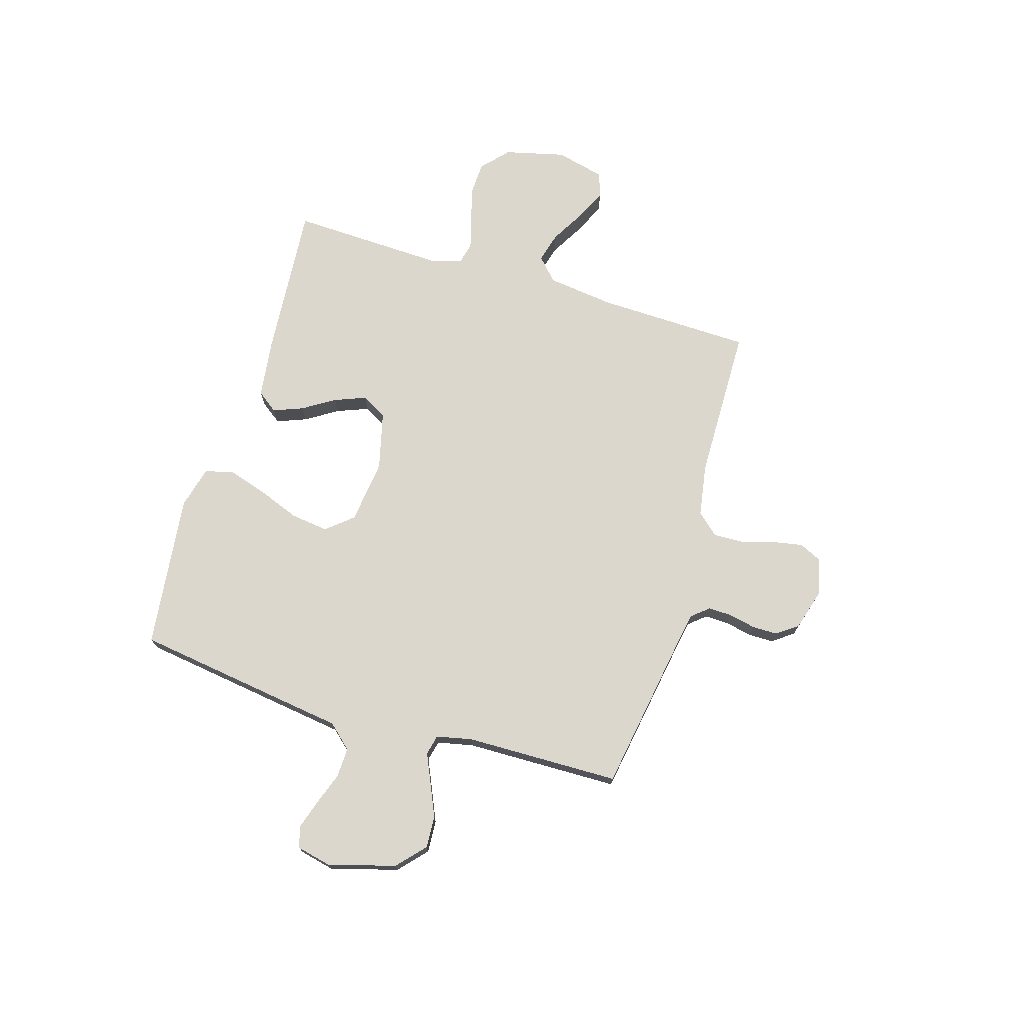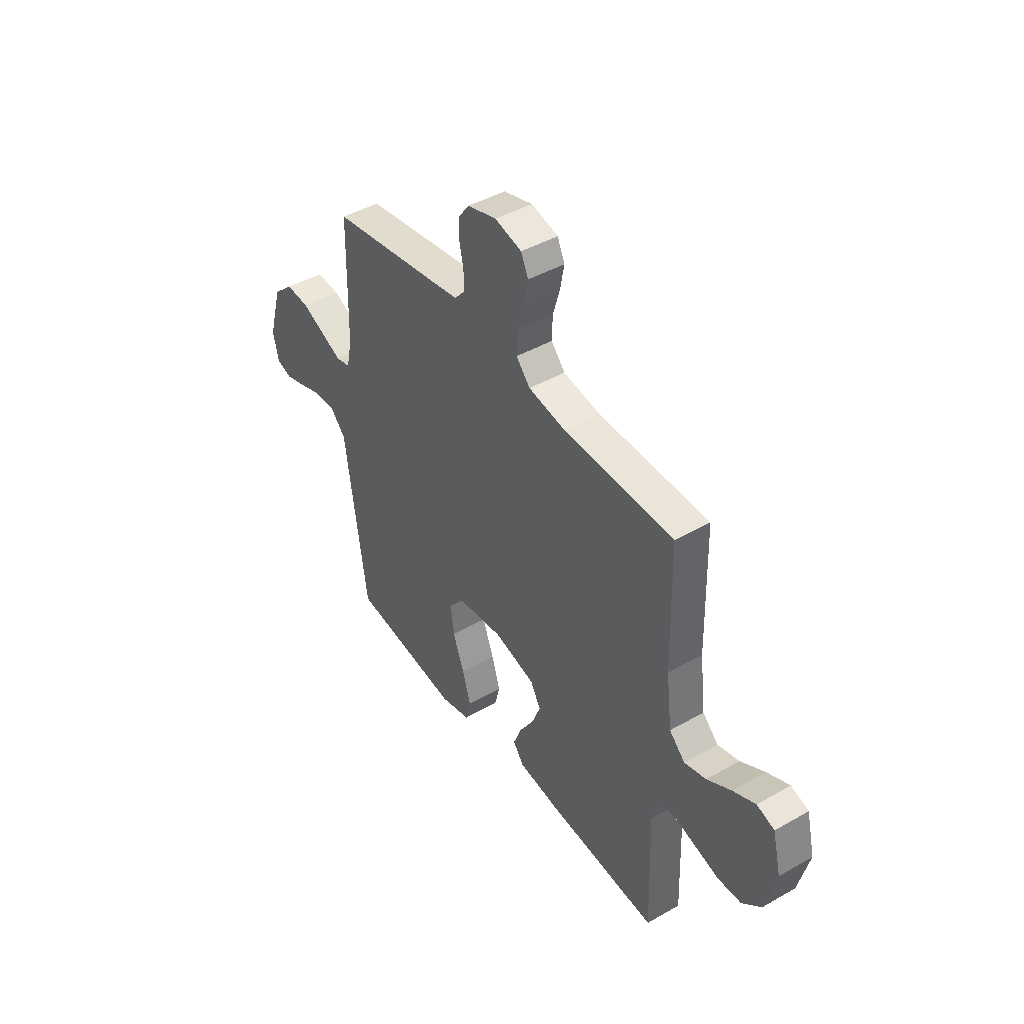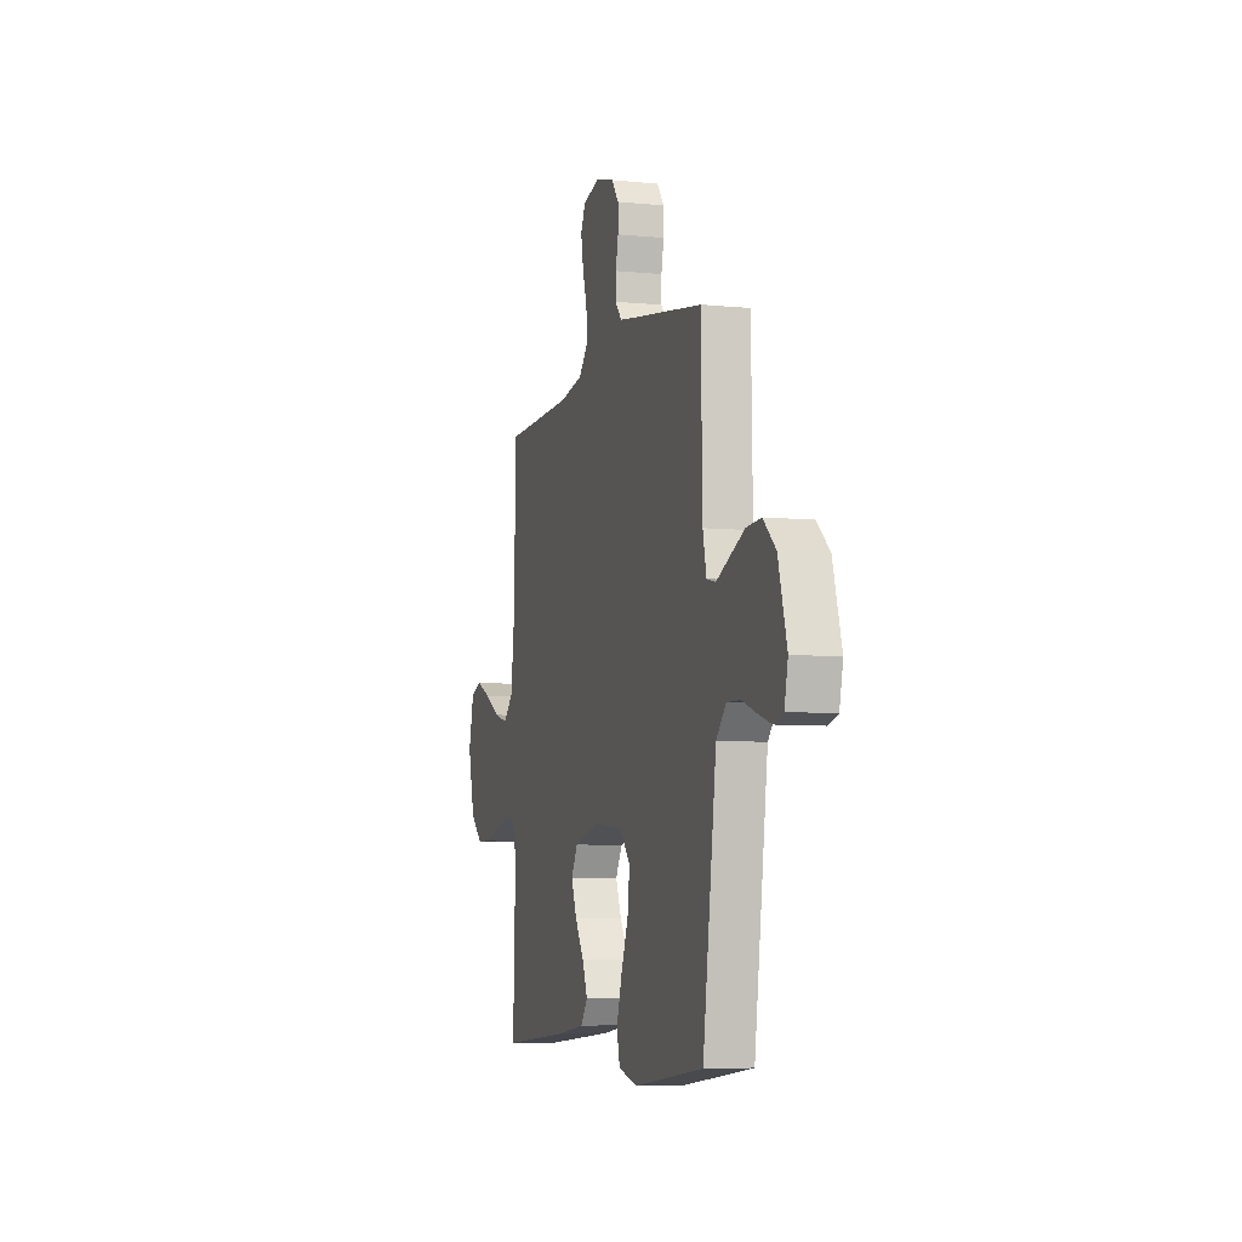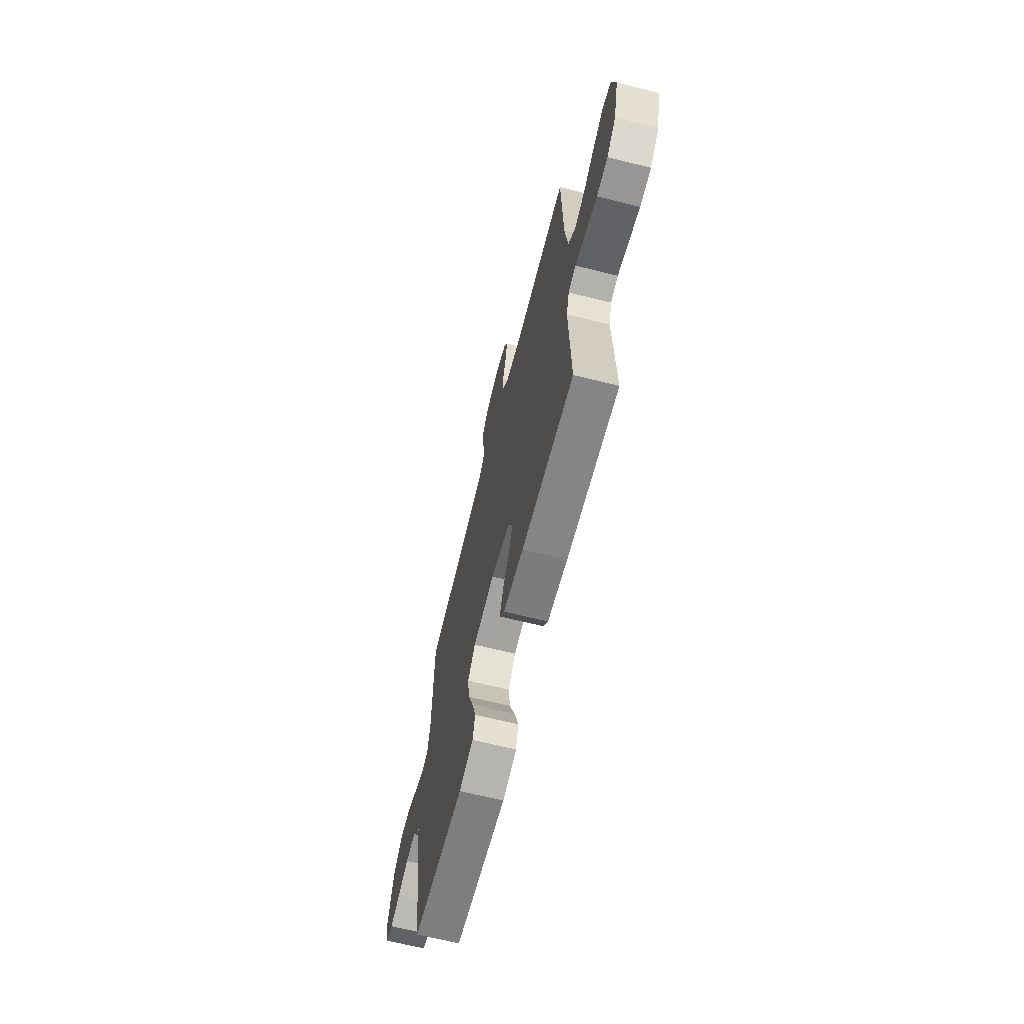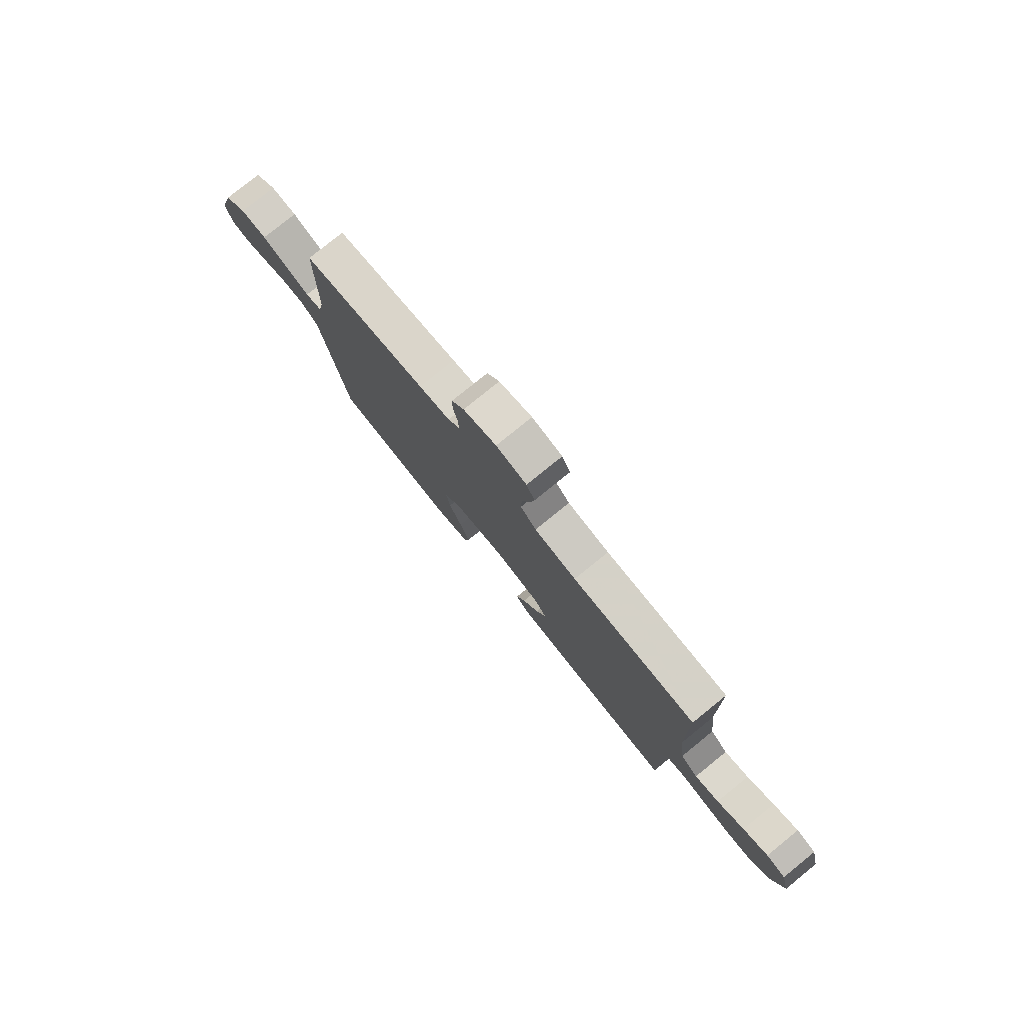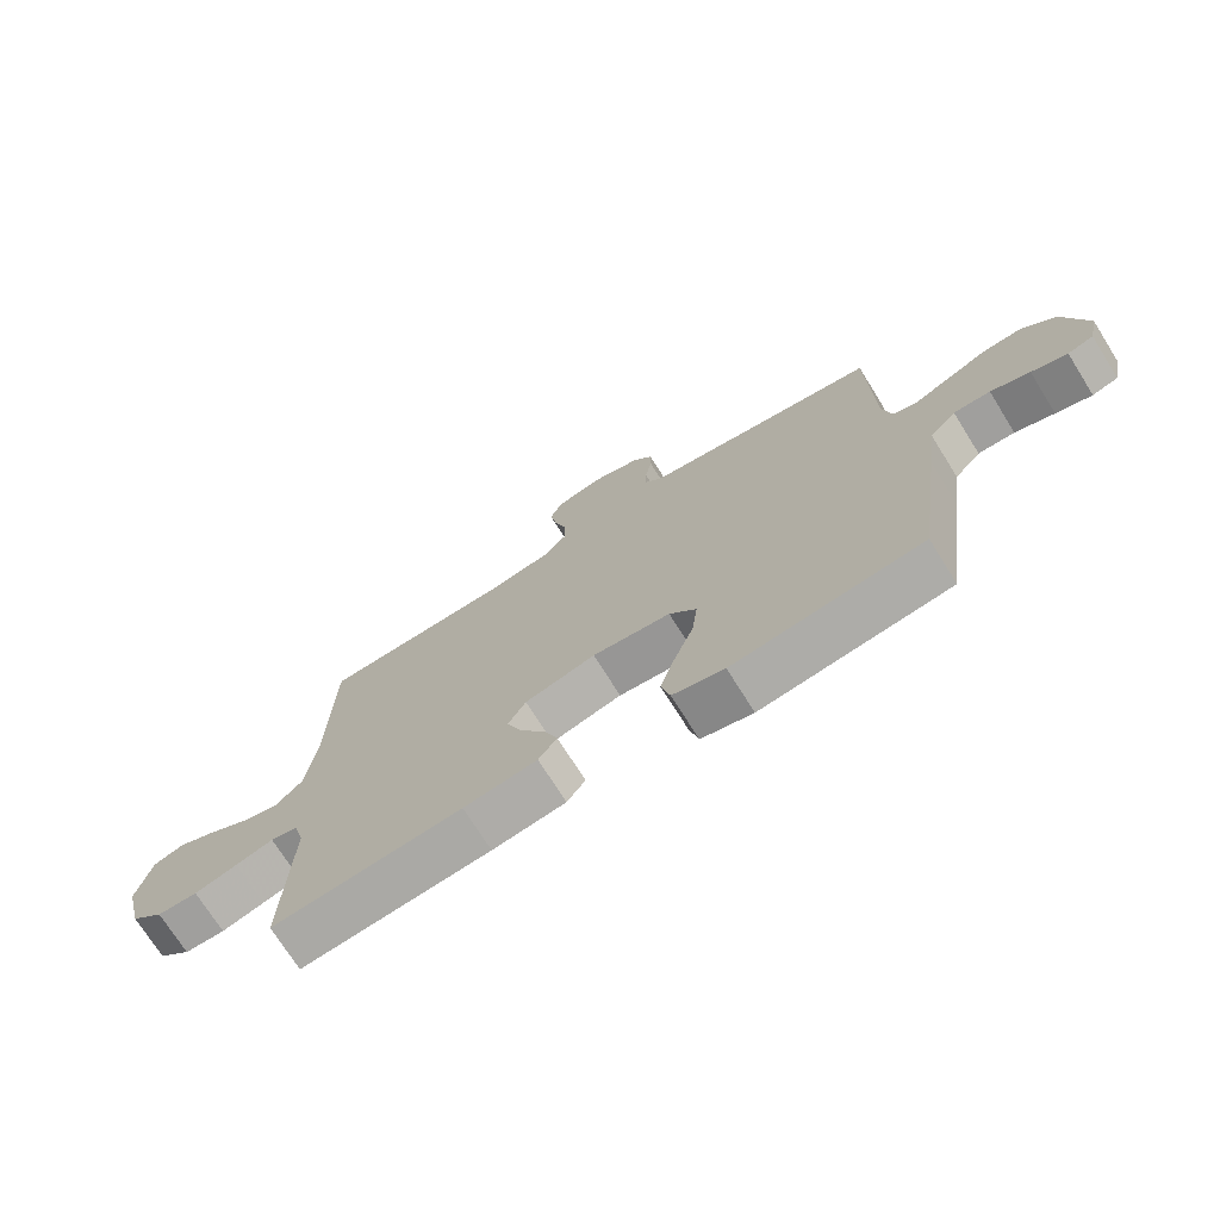
<metadata>
{"format":"obj","ext":"obj","renderer":"f3d","projection":"perspective","resolution":1024,"background":"white","views":[{"elev":73.0,"azim":-73.1,"up":"+Y"},{"elev":44.1,"azim":56.2,"up":"+Z"},{"elev":-6.7,"azim":-106.3,"up":"+Z"},{"elev":-66.2,"azim":75.9,"up":"+Z"},{"elev":79.2,"azim":51.0,"up":"+Z"},{"elev":-72.6,"azim":-147.9,"up":"+Z"}]}
</metadata>
<code>
v 0.5 0.07 0.5
v 0.507 0.07 0.2
v 0.523 0.07 0.07
v 0.566 0.07 0.029
v 0.625 0.07 0.045
v 0.691 0.07 0.083
v 0.752 0.07 0.111
v 0.8 0.07 0.095
v 0.823 0.07 0
v 0.794 0.07 -0.117
v 0.742 0.07 -0.164
v 0.678 0.07 -0.166
v 0.61 0.07 -0.147
v 0.55 0.07 -0.13
v 0.507 0.07 -0.14
v 0.49 0.07 -0.2
v 0.5 0.07 -0.5
v 0.2 0.07 -0.476
v 0.084 0.07 -0.461
v 0.055 0.07 -0.421
v 0.077 0.07 -0.364
v 0.116 0.07 -0.302
v 0.14 0.07 -0.241
v 0.112 0.07 -0.192
v 0 0.07 -0.164
v -0.124 0.07 -0.179
v -0.167 0.07 -0.23
v -0.158 0.07 -0.303
v -0.127 0.07 -0.384
v -0.104 0.07 -0.459
v -0.118 0.07 -0.515
v -0.2 0.07 -0.536
v -0.5 0.07 -0.5
v -0.542 0.07 -0.2
v -0.558 0.07 -0.083
v -0.6 0.07 -0.037
v -0.658 0.07 -0.039
v -0.72 0.07 -0.061
v -0.777 0.07 -0.079
v -0.818 0.07 -0.067
v -0.833 0.07 0
v -0.796 0.07 0.13
v -0.742 0.07 0.179
v -0.679 0.07 0.175
v -0.616 0.07 0.147
v -0.56 0.07 0.122
v -0.521 0.07 0.131
v -0.506 0.07 0.2
v -0.5 0.07 0.5
v -0.2 0.07 0.549
v -0.125 0.07 0.562
v -0.097 0.07 0.595
v -0.098 0.07 0.641
v -0.109 0.07 0.693
v -0.109 0.07 0.742
v -0.079 0.07 0.783
v 0 0.07 0.806
v 0.073 0.07 0.788
v 0.093 0.07 0.745
v 0.082 0.07 0.686
v 0.063 0.07 0.622
v 0.061 0.07 0.564
v 0.099 0.07 0.522
v 0.2 0.07 0.505
v 0.5 0 0.5
v 0.507 0 0.2
v 0.523 0 0.07
v 0.566 0 0.029
v 0.625 0 0.045
v 0.691 0 0.083
v 0.752 0 0.111
v 0.8 0 0.095
v 0.823 0 0
v 0.794 0 -0.117
v 0.742 0 -0.164
v 0.678 0 -0.166
v 0.61 0 -0.147
v 0.55 0 -0.13
v 0.507 0 -0.14
v 0.49 0 -0.2
v 0.5 0 -0.5
v 0.2 0 -0.476
v 0.084 0 -0.461
v 0.055 0 -0.421
v 0.077 0 -0.364
v 0.116 0 -0.302
v 0.14 0 -0.241
v 0.112 0 -0.192
v 0 0 -0.164
v -0.124 0 -0.179
v -0.167 0 -0.23
v -0.158 0 -0.303
v -0.127 0 -0.384
v -0.104 0 -0.459
v -0.118 0 -0.515
v -0.2 0 -0.536
v -0.5 0 -0.5
v -0.542 0 -0.2
v -0.558 0 -0.083
v -0.6 0 -0.037
v -0.658 0 -0.039
v -0.72 0 -0.061
v -0.777 0 -0.079
v -0.818 0 -0.067
v -0.833 0 0
v -0.796 0 0.13
v -0.742 0 0.179
v -0.679 0 0.175
v -0.616 0 0.147
v -0.56 0 0.122
v -0.521 0 0.131
v -0.506 0 0.2
v -0.5 0 0.5
v -0.2 0 0.549
v -0.125 0 0.562
v -0.097 0 0.595
v -0.098 0 0.641
v -0.109 0 0.693
v -0.109 0 0.742
v -0.079 0 0.783
v 0 0 0.806
v 0.073 0 0.788
v 0.093 0 0.745
v 0.082 0 0.686
v 0.063 0 0.622
v 0.061 0 0.564
v 0.099 0 0.522
v 0.2 0 0.505
f 59 60 61
f 58 59 61
f 57 58 61
f 56 57 61
f 55 56 61
f 54 55 61
f 53 54 61
f 52 53 61 62
f 51 52 62 63
f 48 49 50
f 50 51 63
f 48 50 63
f 47 48 63
f 44 45 46
f 43 44 46
f 42 43 46
f 41 42 46
f 40 41 46
f 39 40 46
f 38 39 46
f 37 38 46
f 36 37 46 47
f 47 63 64
f 36 47 64
f 35 36 64
f 33 34 35
f 32 33 35
f 31 32 35
f 30 31 35
f 29 30 35
f 28 29 35
f 20 21 22
f 19 20 22
f 18 19 22
f 17 18 22
f 16 17 22
f 15 16 22 23
f 12 13 14
f 11 12 14
f 10 11 14
f 9 10 14
f 8 9 14
f 7 8 14
f 6 7 14
f 5 6 14
f 4 5 14 15
f 15 23 24
f 4 15 24
f 3 4 24
f 64 1 2
f 27 28 35
f 26 27 35 64
f 64 2 3
f 26 64 3
f 25 26 3
f 3 24 25
f 125 124 123
f 125 123 122
f 125 122 121
f 125 121 120
f 125 120 119
f 125 119 118
f 125 118 117
f 126 125 117 116
f 127 126 116 115
f 114 113 112
f 127 115 114
f 127 114 112
f 127 112 111
f 110 109 108
f 110 108 107
f 110 107 106
f 110 106 105
f 110 105 104
f 110 104 103
f 110 103 102
f 110 102 101
f 111 110 101 100
f 128 127 111
f 128 111 100
f 128 100 99
f 99 98 97
f 99 97 96
f 99 96 95
f 99 95 94
f 99 94 93
f 99 93 92
f 86 85 84
f 86 84 83
f 86 83 82
f 86 82 81
f 86 81 80
f 87 86 80 79
f 78 77 76
f 78 76 75
f 78 75 74
f 78 74 73
f 78 73 72
f 78 72 71
f 78 71 70
f 78 70 69
f 79 78 69 68
f 88 87 79
f 88 79 68
f 88 68 67
f 66 65 128
f 99 92 91
f 128 99 91 90
f 67 66 128
f 67 128 90
f 67 90 89
f 89 88 67
f 1 65 66 2
f 2 66 67 3
f 3 67 68 4
f 4 68 69 5
f 5 69 70 6
f 6 70 71 7
f 7 71 72 8
f 8 72 73 9
f 9 73 74 10
f 10 74 75 11
f 11 75 76 12
f 12 76 77 13
f 13 77 78 14
f 14 78 79 15
f 15 79 80 16
f 16 80 81 17
f 17 81 82 18
f 18 82 83 19
f 19 83 84 20
f 20 84 85 21
f 21 85 86 22
f 22 86 87 23
f 23 87 88 24
f 24 88 89 25
f 25 89 90 26
f 26 90 91 27
f 27 91 92 28
f 28 92 93 29
f 29 93 94 30
f 30 94 95 31
f 31 95 96 32
f 32 96 97 33
f 33 97 98 34
f 34 98 99 35
f 35 99 100 36
f 36 100 101 37
f 37 101 102 38
f 38 102 103 39
f 39 103 104 40
f 40 104 105 41
f 41 105 106 42
f 42 106 107 43
f 43 107 108 44
f 44 108 109 45
f 45 109 110 46
f 46 110 111 47
f 47 111 112 48
f 48 112 113 49
f 49 113 114 50
f 50 114 115 51
f 51 115 116 52
f 52 116 117 53
f 53 117 118 54
f 54 118 119 55
f 55 119 120 56
f 56 120 121 57
f 57 121 122 58
f 58 122 123 59
f 59 123 124 60
f 60 124 125 61
f 61 125 126 62
f 62 126 127 63
f 63 127 128 64
f 64 128 65 1

</code>
